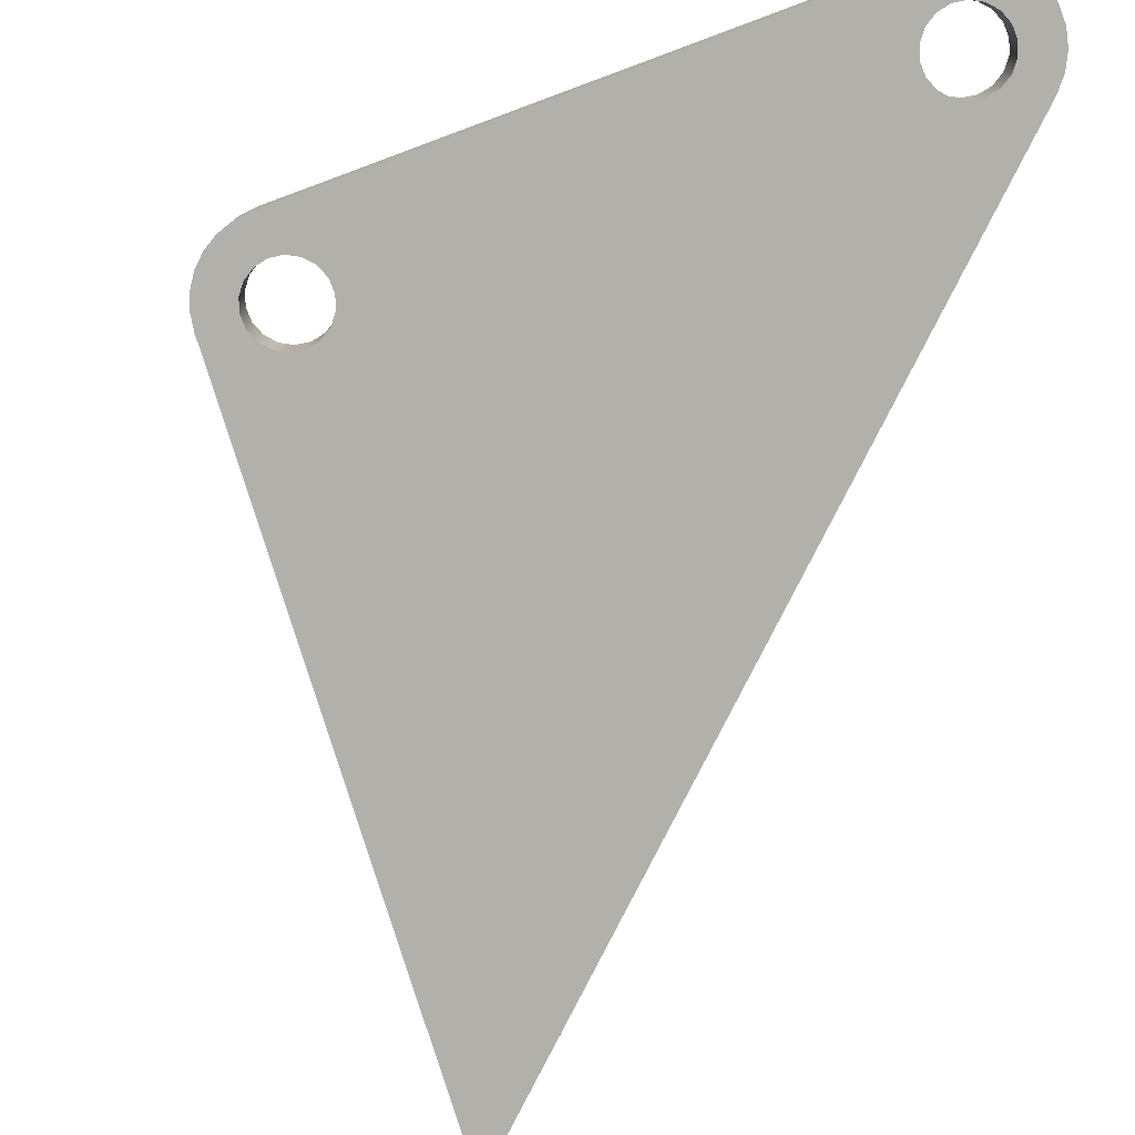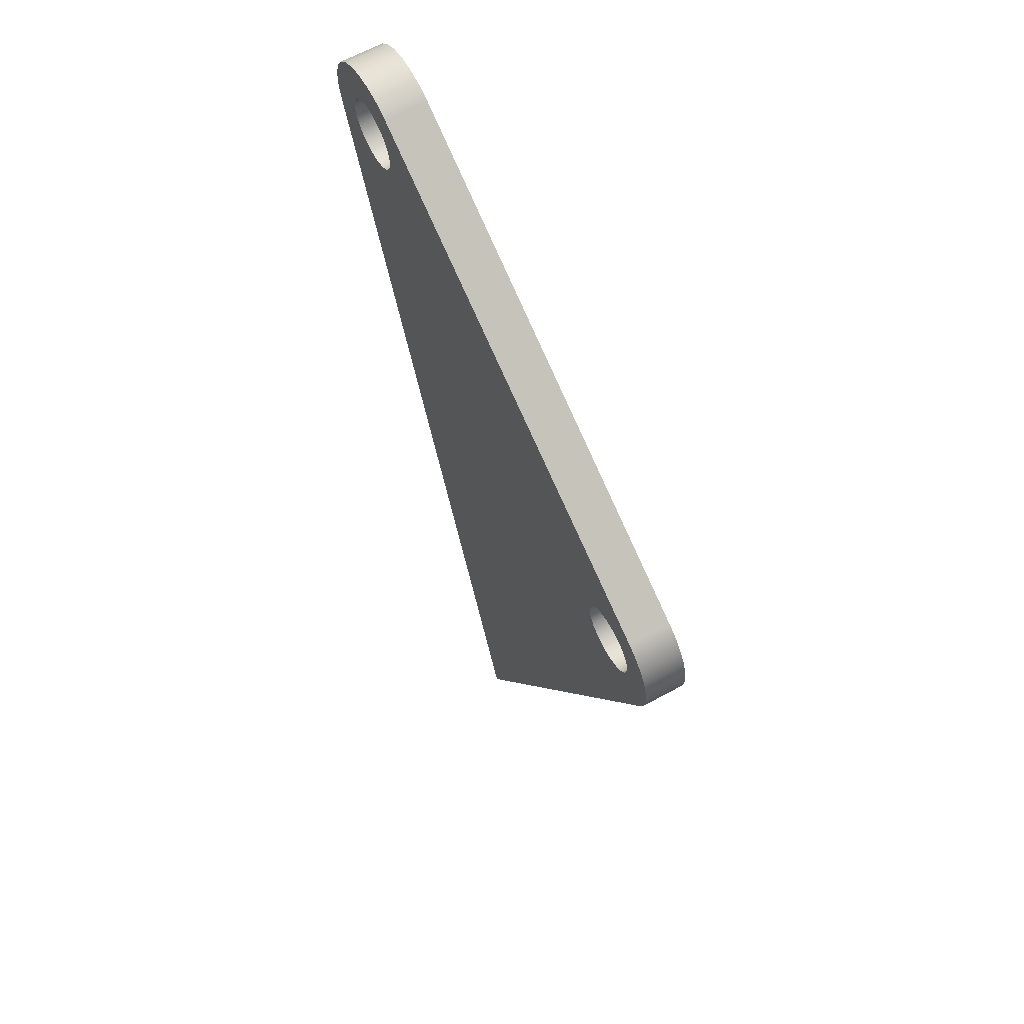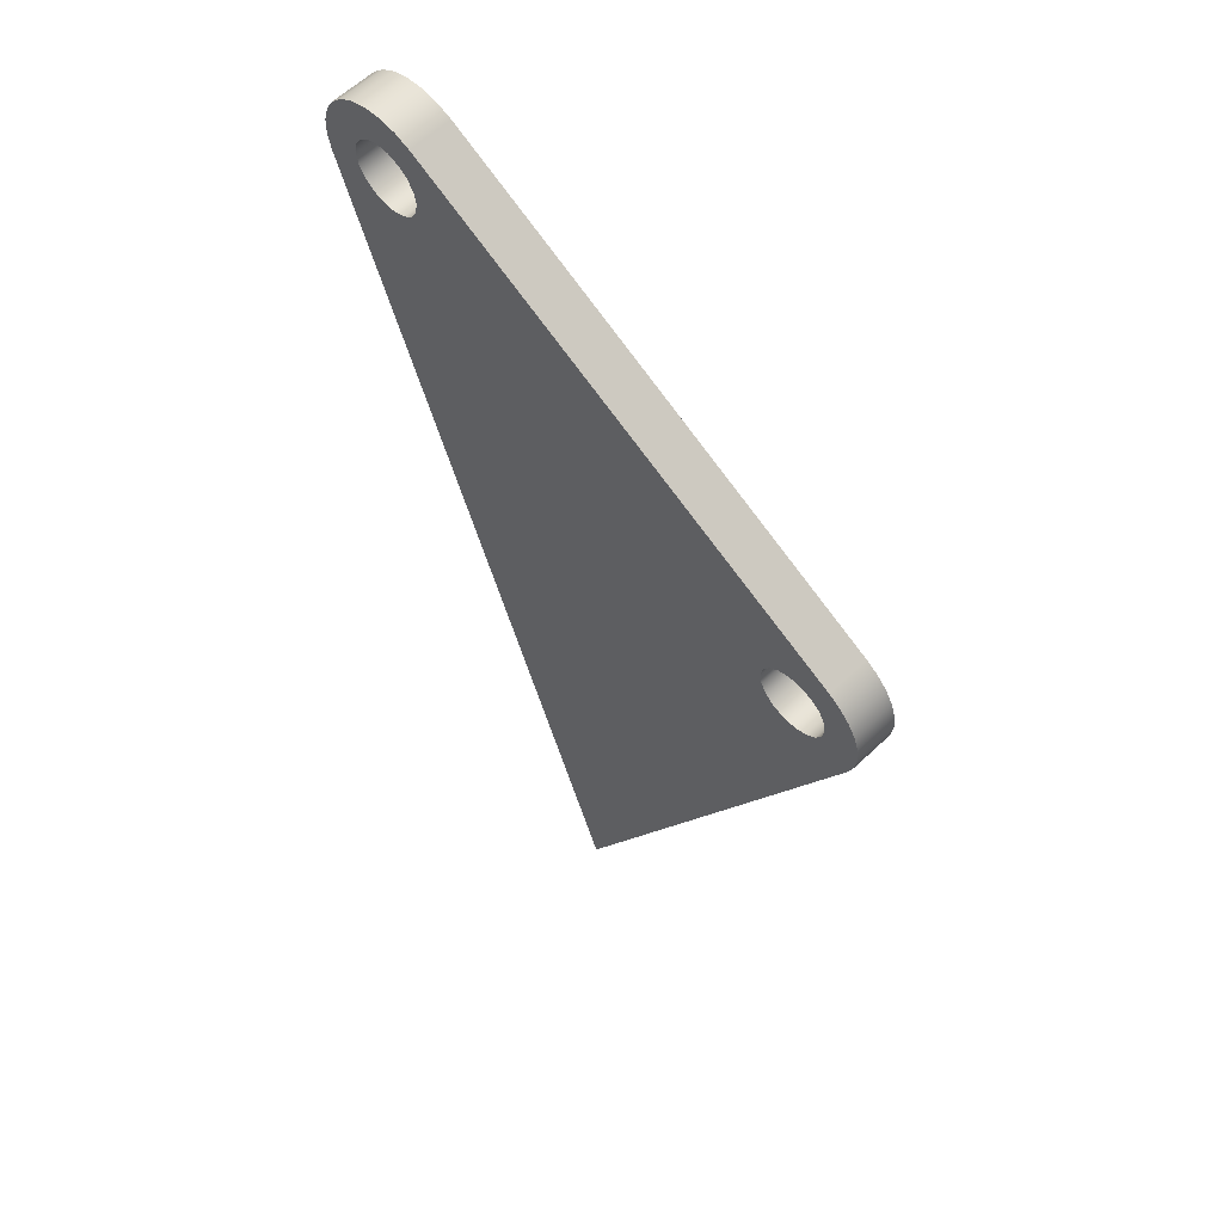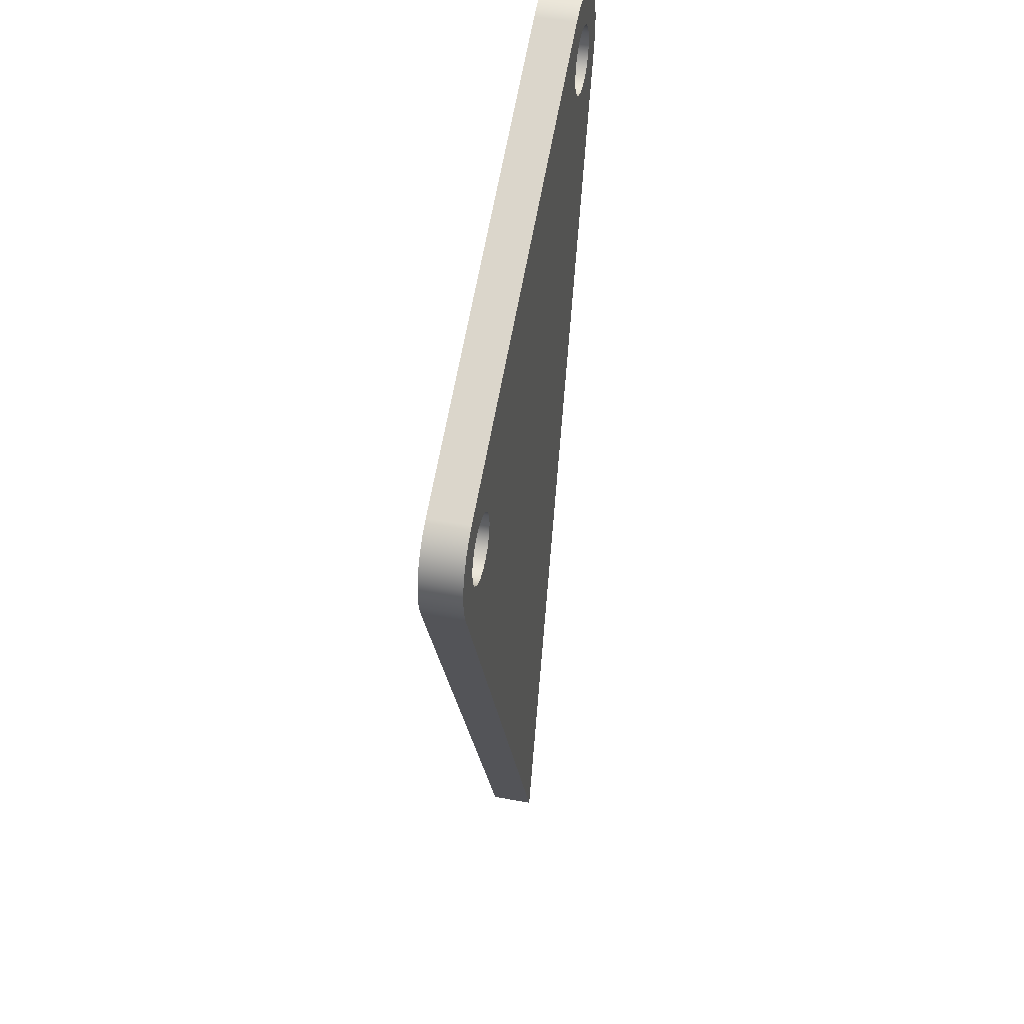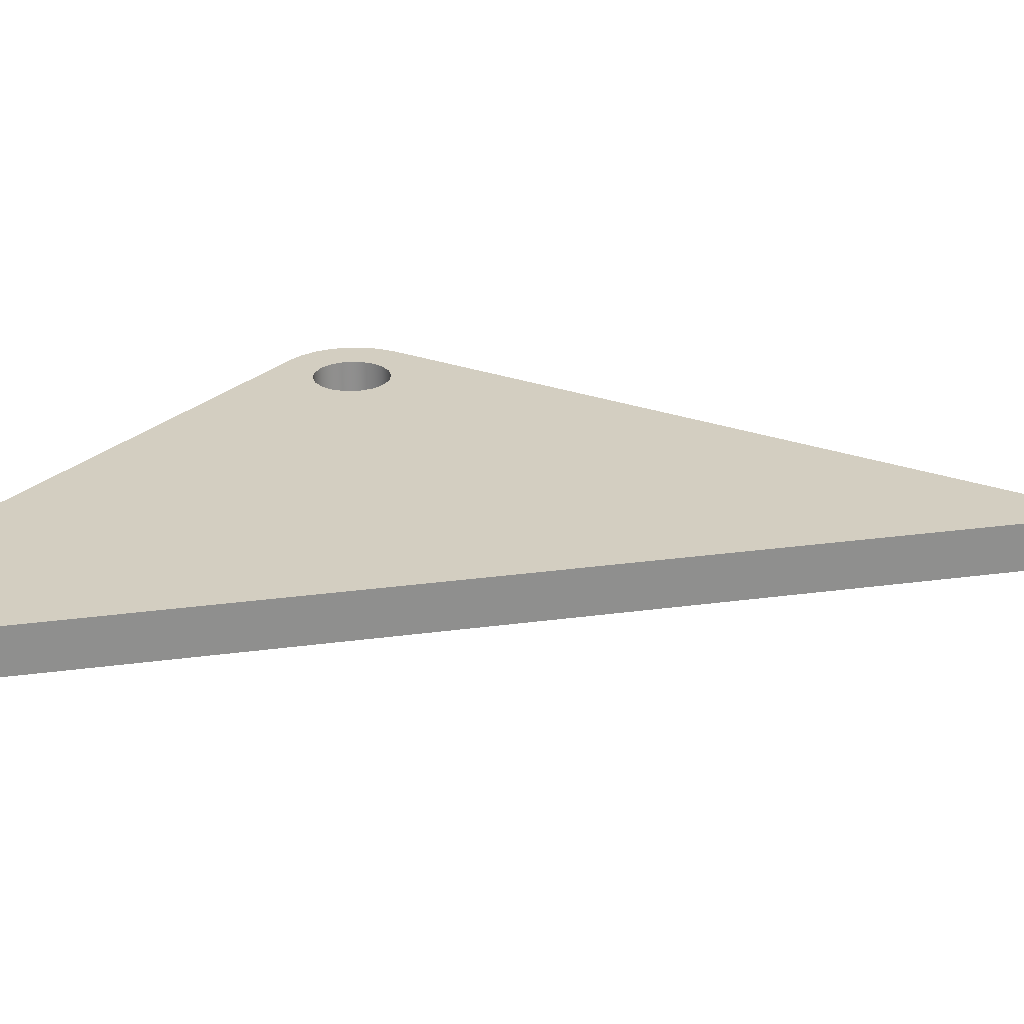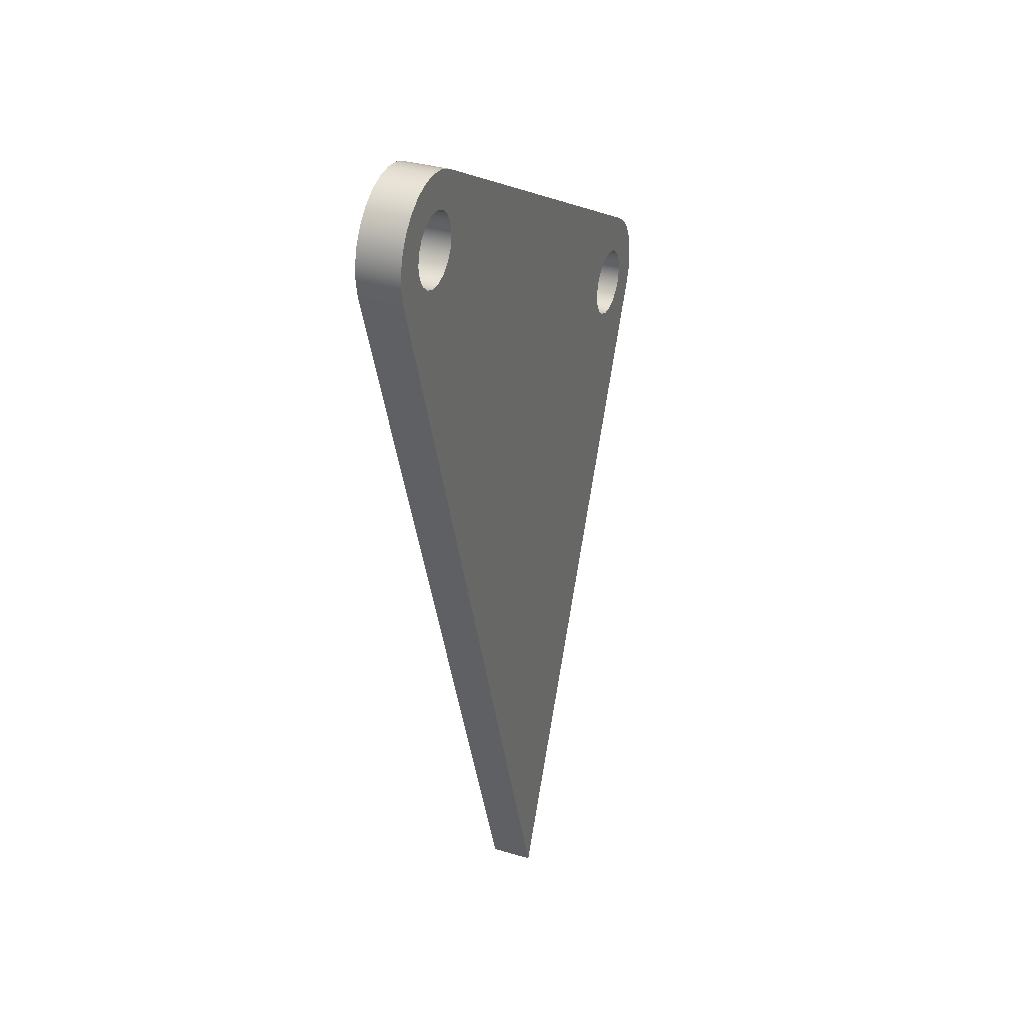
<metadata>
{"format":"obj","ext":"obj","renderer":"f3d","projection":"perspective","resolution":1024,"background":"white","views":[{"elev":-78.4,"azim":171.9,"up":"+Z"},{"elev":65.2,"azim":61.3,"up":"+Y"},{"elev":60.5,"azim":45.9,"up":"+Y"},{"elev":43.5,"azim":102.5,"up":"+Y"},{"elev":25.0,"azim":-84.2,"up":"+Z"},{"elev":33.4,"azim":-67.9,"up":"+Y"}]}
</metadata>
<code>
v -6.173 -2.805 0.3
v -6.158 -2.891 0.3
v -6.115 -2.966 0.3
v -6.048 -3.022 0.3
v -5.967 -3.051 0.3
v -5.88 -3.051 0.3
v -5.798 -3.022 0.3
v -5.732 -2.966 0.3
v -5.688 -2.891 0.3
v -5.673 -2.805 0.3
v -5.688 -2.72 0.3
v -5.732 -2.645 0.3
v -5.798 -2.589 0.3
v -5.88 -2.559 0.3
v -5.967 -2.559 0.3
v -6.048 -2.589 0.3
v -6.115 -2.645 0.3
v -6.158 -2.72 0.3
v -6.173 -2.805 0
v -6.158 -2.72 0
v -6.115 -2.645 0
v -6.048 -2.589 0
v -5.967 -2.559 0
v -5.88 -2.559 0
v -5.798 -2.589 0
v -5.732 -2.645 0
v -5.688 -2.72 0
v -5.673 -2.805 0
v -5.688 -2.891 0
v -5.732 -2.966 0
v -5.798 -3.022 0
v -5.88 -3.051 0
v -5.967 -3.051 0
v -6.048 -3.022 0
v -6.115 -2.966 0
v -6.158 -2.891 0
v -6.173 -2.805 0.3
v -6.173 -2.805 0
v -2.945 -4.552 0.3
v -2.93 -4.637 0.3
v -2.887 -4.712 0.3
v -2.82 -4.768 0.3
v -2.739 -4.798 0.3
v -2.652 -4.798 0.3
v -2.57 -4.768 0.3
v -2.504 -4.712 0.3
v -2.46 -4.637 0.3
v -2.445 -4.552 0.3
v -2.46 -4.466 0.3
v -2.504 -4.391 0.3
v -2.57 -4.335 0.3
v -2.652 -4.305 0.3
v -2.739 -4.305 0.3
v -2.82 -4.335 0.3
v -2.887 -4.391 0.3
v -2.93 -4.466 0.3
v -2.945 -4.552 0
v -2.93 -4.466 0
v -2.887 -4.391 0
v -2.82 -4.335 0
v -2.739 -4.305 0
v -2.652 -4.305 0
v -2.57 -4.335 0
v -2.504 -4.391 0
v -2.46 -4.466 0
v -2.445 -4.552 0
v -2.46 -4.637 0
v -2.504 -4.712 0
v -2.57 -4.768 0
v -2.652 -4.798 0
v -2.739 -4.798 0
v -2.82 -4.768 0
v -2.887 -4.712 0
v -2.93 -4.637 0
v -2.945 -4.552 0.3
v -2.945 -4.552 0
v -6.397 -2.964 0
v -4.316 -9.176 0
v -4.316 -9.176 0.3
v -6.397 -2.964 0.3
v -5.685 -2.366 0
v -5.796 -2.322 0
v -5.914 -2.305 0
v -6.033 -2.317 0
v -6.145 -2.357 0
v -6.245 -2.423 0
v -6.326 -2.51 0
v -6.385 -2.613 0
v -6.417 -2.728 0
v -6.421 -2.847 0
v -6.397 -2.964 0
v -6.397 -2.964 0.3
v -6.421 -2.847 0.3
v -6.417 -2.728 0.3
v -6.385 -2.613 0.3
v -6.326 -2.51 0.3
v -6.245 -2.423 0.3
v -6.145 -2.357 0.3
v -6.033 -2.317 0.3
v -5.914 -2.305 0.3
v -5.796 -2.322 0.3
v -5.685 -2.366 0.3
v -2.457 -4.112 0
v -5.685 -2.366 0
v -5.685 -2.366 0.3
v -2.457 -4.112 0.3
v -2.243 -4.764 0
v -2.208 -4.662 0
v -2.195 -4.555 0
v -2.206 -4.447 0
v -2.24 -4.345 0
v -2.295 -4.252 0
v -2.368 -4.173 0
v -2.457 -4.112 0
v -2.457 -4.112 0.3
v -2.368 -4.173 0.3
v -2.295 -4.252 0.3
v -2.24 -4.345 0.3
v -2.206 -4.447 0.3
v -2.195 -4.555 0.3
v -2.208 -4.662 0.3
v -2.243 -4.764 0.3
v -4.316 -9.176 0
v -2.243 -4.764 0
v -2.243 -4.764 0.3
v -4.316 -9.176 0.3
v -2.945 -4.552 0.3
v -2.93 -4.466 0.3
v -2.887 -4.391 0.3
v -2.82 -4.335 0.3
v -2.739 -4.305 0.3
v -2.652 -4.305 0.3
v -2.57 -4.335 0.3
v -2.504 -4.391 0.3
v -2.46 -4.466 0.3
v -2.445 -4.552 0.3
v -2.46 -4.637 0.3
v -2.504 -4.712 0.3
v -2.57 -4.768 0.3
v -2.652 -4.798 0.3
v -2.739 -4.798 0.3
v -2.82 -4.768 0.3
v -2.887 -4.712 0.3
v -2.93 -4.637 0.3
v -6.173 -2.805 0.3
v -6.158 -2.72 0.3
v -6.115 -2.645 0.3
v -6.048 -2.589 0.3
v -5.967 -2.559 0.3
v -5.88 -2.559 0.3
v -5.798 -2.589 0.3
v -5.732 -2.645 0.3
v -5.688 -2.72 0.3
v -5.673 -2.805 0.3
v -5.688 -2.891 0.3
v -5.732 -2.966 0.3
v -5.798 -3.022 0.3
v -5.88 -3.051 0.3
v -5.967 -3.051 0.3
v -6.048 -3.022 0.3
v -6.115 -2.966 0.3
v -6.158 -2.891 0.3
v -4.316 -9.176 0.3
v -2.243 -4.764 0.3
v -2.208 -4.662 0.3
v -2.195 -4.555 0.3
v -2.206 -4.447 0.3
v -2.24 -4.345 0.3
v -2.295 -4.252 0.3
v -2.368 -4.173 0.3
v -2.457 -4.112 0.3
v -5.685 -2.366 0.3
v -5.796 -2.322 0.3
v -5.914 -2.305 0.3
v -6.033 -2.317 0.3
v -6.145 -2.357 0.3
v -6.245 -2.423 0.3
v -6.326 -2.51 0.3
v -6.385 -2.613 0.3
v -6.417 -2.728 0.3
v -6.421 -2.847 0.3
v -6.397 -2.964 0.3
v -2.945 -4.552 0
v -2.93 -4.637 0
v -2.887 -4.712 0
v -2.82 -4.768 0
v -2.739 -4.798 0
v -2.652 -4.798 0
v -2.57 -4.768 0
v -2.504 -4.712 0
v -2.46 -4.637 0
v -2.445 -4.552 0
v -2.46 -4.466 0
v -2.504 -4.391 0
v -2.57 -4.335 0
v -2.652 -4.305 0
v -2.739 -4.305 0
v -2.82 -4.335 0
v -2.887 -4.391 0
v -2.93 -4.466 0
v -6.173 -2.805 0
v -6.158 -2.891 0
v -6.115 -2.966 0
v -6.048 -3.022 0
v -5.967 -3.051 0
v -5.88 -3.051 0
v -5.798 -3.022 0
v -5.732 -2.966 0
v -5.688 -2.891 0
v -5.673 -2.805 0
v -5.688 -2.72 0
v -5.732 -2.645 0
v -5.798 -2.589 0
v -5.88 -2.559 0
v -5.967 -2.559 0
v -6.048 -2.589 0
v -6.115 -2.645 0
v -6.158 -2.72 0
v -2.243 -4.764 0
v -4.316 -9.176 0
v -6.397 -2.964 0
v -6.421 -2.847 0
v -6.417 -2.728 0
v -6.385 -2.613 0
v -6.326 -2.51 0
v -6.245 -2.423 0
v -6.145 -2.357 0
v -6.033 -2.317 0
v -5.914 -2.305 0
v -5.796 -2.322 0
v -5.685 -2.366 0
v -2.457 -4.112 0
v -2.368 -4.173 0
v -2.295 -4.252 0
v -2.24 -4.345 0
v -2.206 -4.447 0
v -2.195 -4.555 0
v -2.208 -4.662 0
g 07435936-e2fb-11ea-af87-54bf646e7e1f
f 2 36 1
f 1 36 38
f 37 19 18
f 18 19 20
f 18 20 17
f 17 20 21
f 17 21 16
f 16 21 22
f 16 22 15
f 15 22 23
f 15 23 14
f 14 23 24
f 14 24 13
f 13 24 25
f 13 25 12
f 12 25 26
f 12 26 11
f 11 26 27
f 11 27 10
f 10 27 28
f 10 28 9
f 9 28 29
f 9 29 8
f 8 29 30
f 8 30 7
f 7 30 31
f 7 31 6
f 6 31 32
f 6 32 5
f 5 32 33
f 5 33 4
f 4 33 34
f 4 34 3
f 3 34 35
f 3 35 2
f 2 35 36
g 0743a74c-e2fb-11ea-b884-54bf646e7e1f
f 40 74 39
f 39 74 76
f 75 57 56
f 56 57 58
f 56 58 55
f 55 58 59
f 55 59 54
f 54 59 60
f 54 60 53
f 53 60 61
f 53 61 52
f 52 61 62
f 52 62 51
f 51 62 63
f 51 63 50
f 50 63 64
f 50 64 49
f 49 64 65
f 49 65 48
f 48 65 66
f 48 66 47
f 47 66 67
f 47 67 46
f 46 67 68
f 46 68 45
f 45 68 69
f 45 69 44
f 44 69 70
f 44 70 43
f 43 70 71
f 43 71 42
f 42 71 72
f 42 72 41
f 41 72 73
f 41 73 40
f 40 73 74
g 0743f574-e2fb-11ea-87a1-54bf646e7e1f
f 77 78 80
f 80 78 79
g 07441c86-e2fb-11ea-8693-54bf646e7e1f
f 102 81 101
f 101 81 82
f 101 82 100
f 100 82 83
f 100 83 99
f 99 83 84
f 99 84 98
f 98 84 85
f 98 85 97
f 97 85 86
f 97 86 96
f 96 86 87
f 96 87 95
f 95 87 88
f 95 88 94
f 94 88 89
f 94 89 93
f 93 89 90
f 93 90 92
f 92 90 91
g 07446a9c-e2fb-11ea-b080-54bf646e7e1f
f 103 104 106
f 106 104 105
g 0744b8ba-e2fb-11ea-bd67-54bf646e7e1f
f 122 107 121
f 121 107 108
f 121 108 109
f 121 109 120
f 120 109 110
f 120 110 119
f 119 110 111
f 119 111 118
f 118 111 112
f 118 112 117
f 117 112 113
f 117 113 116
f 116 113 115
f 115 113 114
g 0745069a-e2fb-11ea-805c-54bf646e7e1f
f 123 124 126
f 126 124 125
g 074554c8-e2fb-11ea-aa9d-54bf646e7e1f
f 128 155 127
f 127 155 156
f 127 156 144
f 144 156 163
f 144 163 143
f 143 163 142
f 142 163 141
f 141 163 140
f 140 163 164
f 140 164 139
f 139 164 138
f 138 164 137
f 137 164 136
f 136 164 165
f 136 165 166
f 155 128 154
f 154 128 129
f 154 129 172
f 172 129 130
f 172 130 171
f 171 130 131
f 171 131 132
f 132 133 171
f 171 133 134
f 171 134 170
f 170 134 135
f 170 135 169
f 169 135 168
f 168 135 136
f 168 136 167
f 167 136 166
f 146 179 145
f 145 179 180
f 145 180 181
f 147 177 146
f 146 177 178
f 146 178 179
f 177 147 176
f 176 147 148
f 176 148 175
f 175 148 149
f 175 149 174
f 174 149 150
f 174 150 173
f 173 150 151
f 173 151 172
f 172 151 152
f 172 152 153
f 153 154 172
f 156 157 163
f 163 157 158
f 163 158 159
f 163 159 182
f 182 159 160
f 182 160 161
f 161 162 182
f 182 162 145
f 182 145 181
g 0745a31e-e2fb-11ea-9723-54bf646e7e1f
f 184 208 183
f 183 208 209
f 183 209 200
f 200 209 210
f 200 210 199
f 199 210 231
f 199 231 198
f 198 231 232
f 198 232 197
f 197 232 196
f 196 232 195
f 195 232 194
f 194 232 233
f 194 233 193
f 193 233 234
f 193 234 235
f 208 184 220
f 220 184 185
f 220 185 186
f 186 187 220
f 220 187 188
f 220 188 219
f 219 188 189
f 219 189 190
f 190 191 219
f 219 191 192
f 219 192 238
f 238 192 237
f 237 192 236
f 236 192 235
f 235 192 193
f 202 221 201
f 201 221 222
f 201 222 223
f 202 203 221
f 221 203 204
f 221 204 205
f 221 205 220
f 220 205 206
f 220 206 207
f 207 208 220
f 210 211 231
f 231 211 212
f 231 212 213
f 231 213 230
f 230 213 214
f 230 214 229
f 229 214 215
f 229 215 228
f 228 215 216
f 228 216 227
f 227 216 217
f 227 217 226
f 226 217 218
f 226 218 225
f 225 218 224
f 224 218 201
f 224 201 223

</code>
